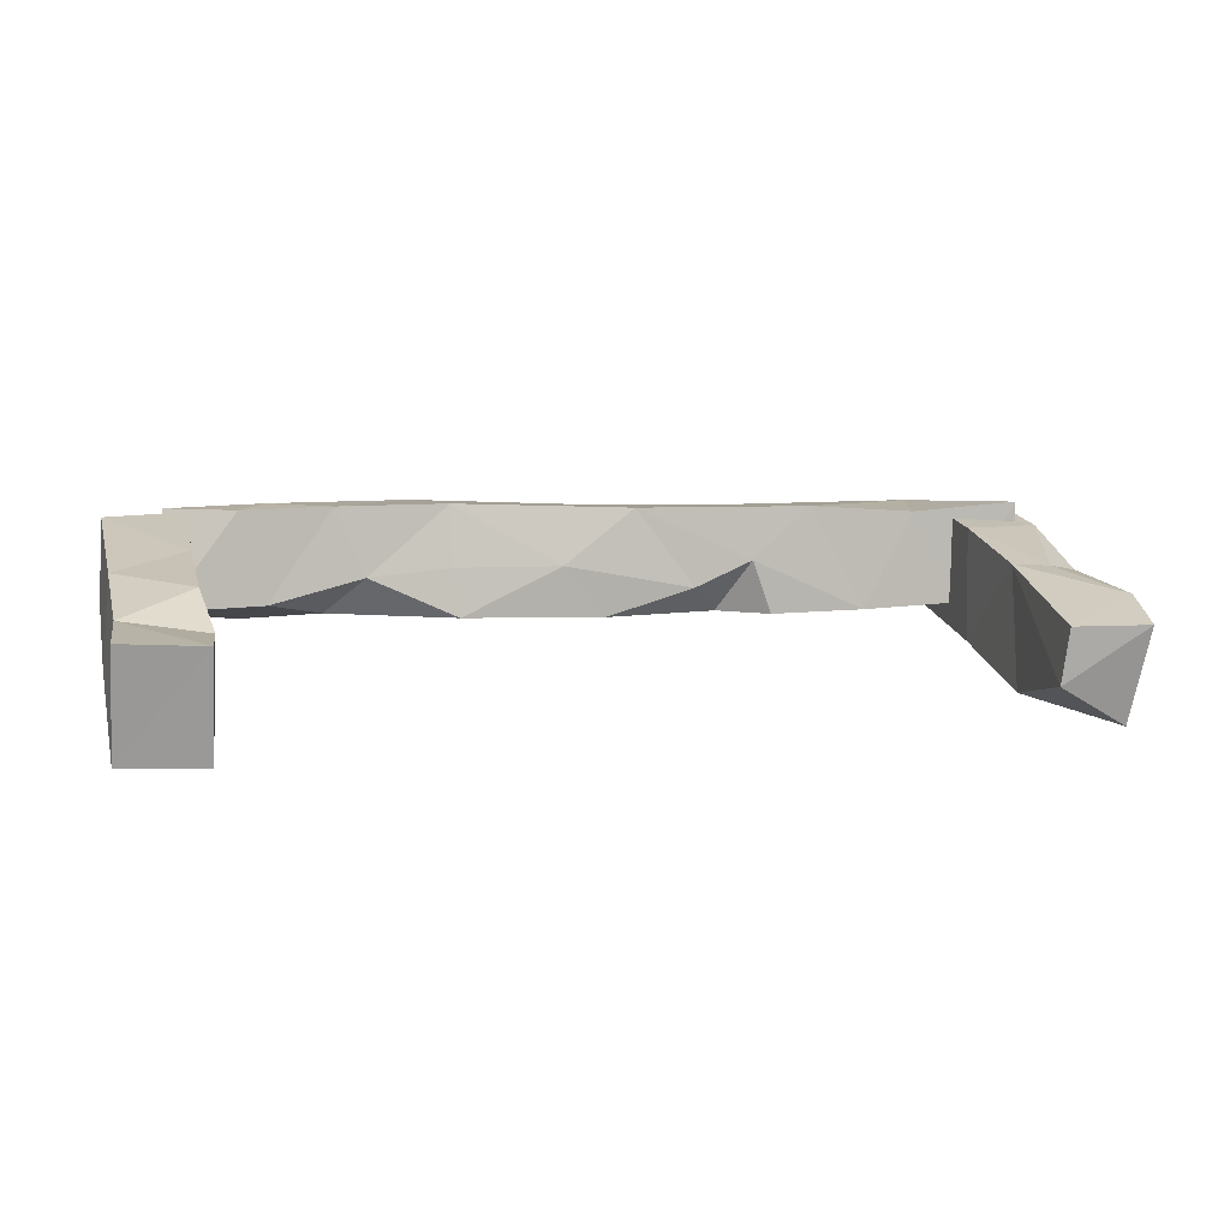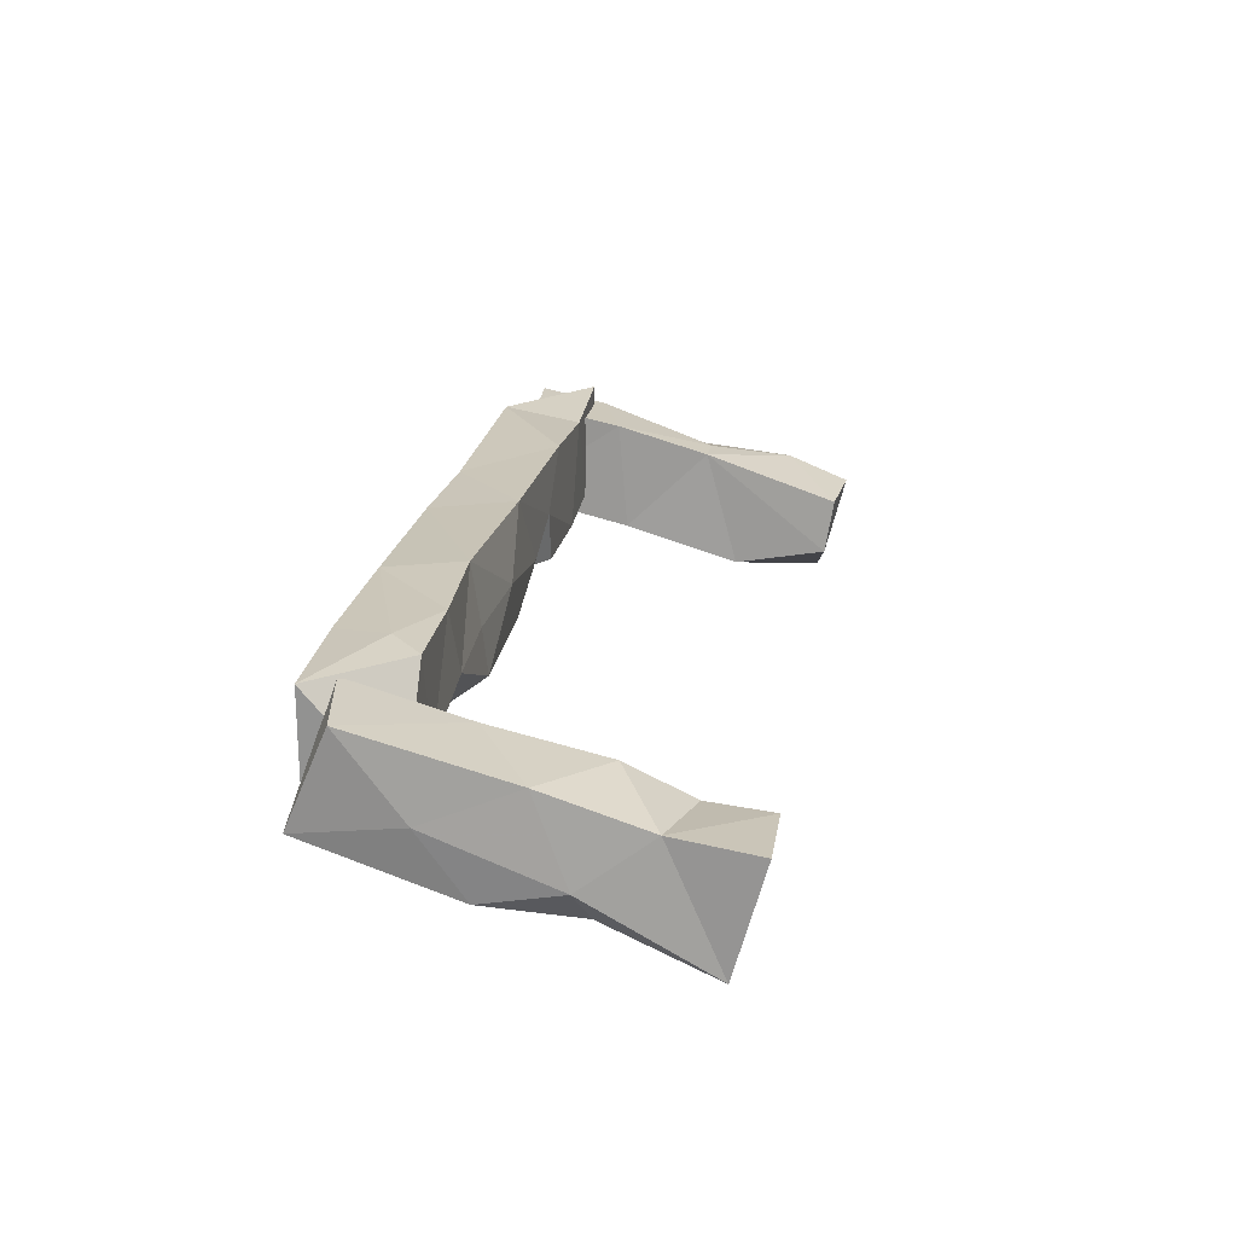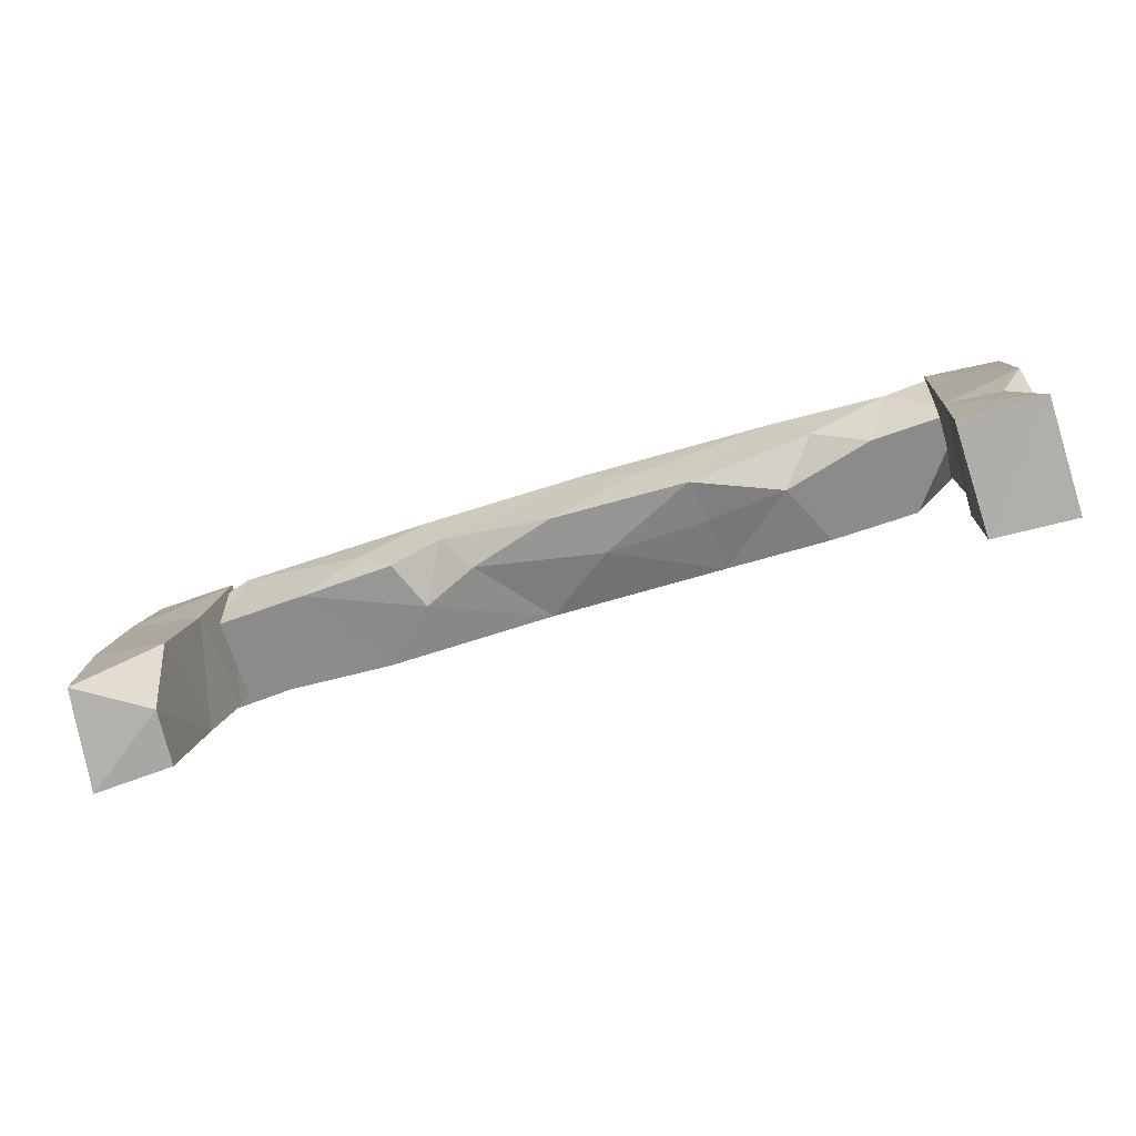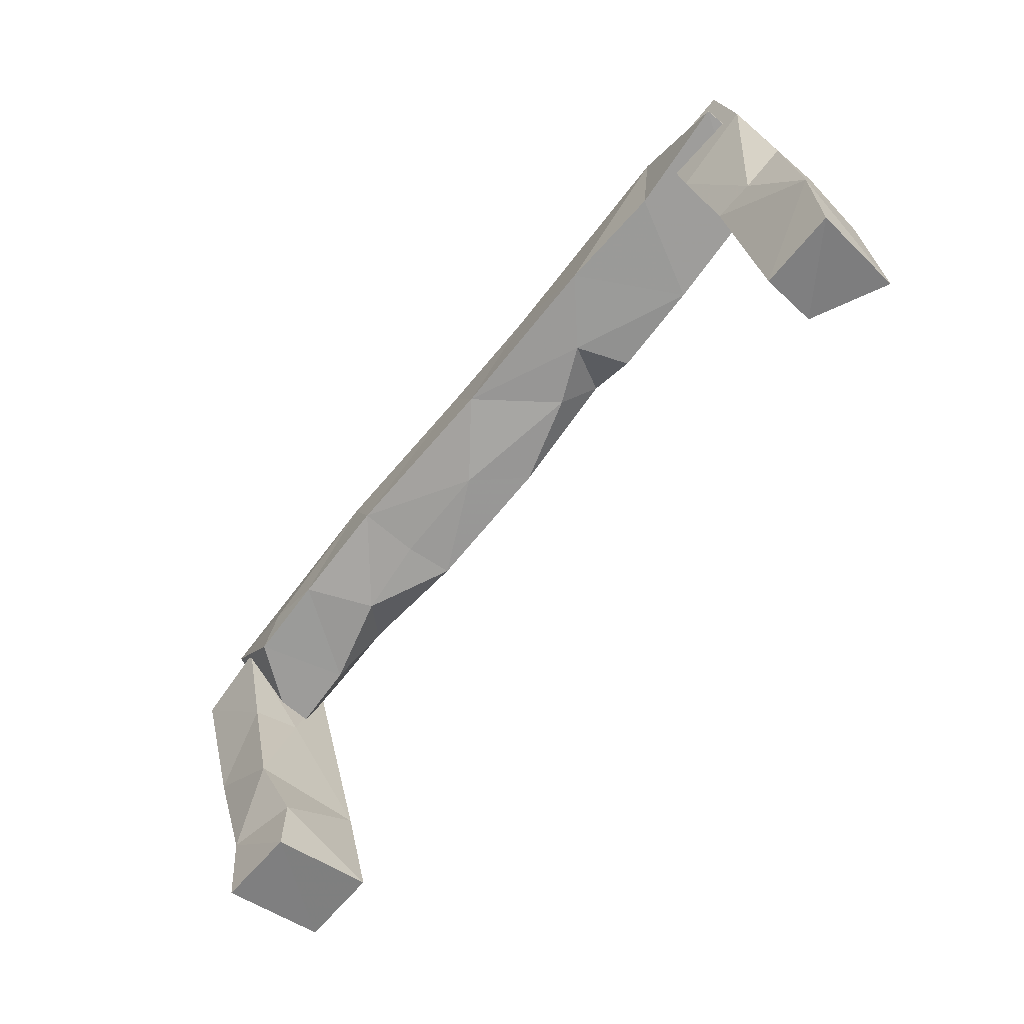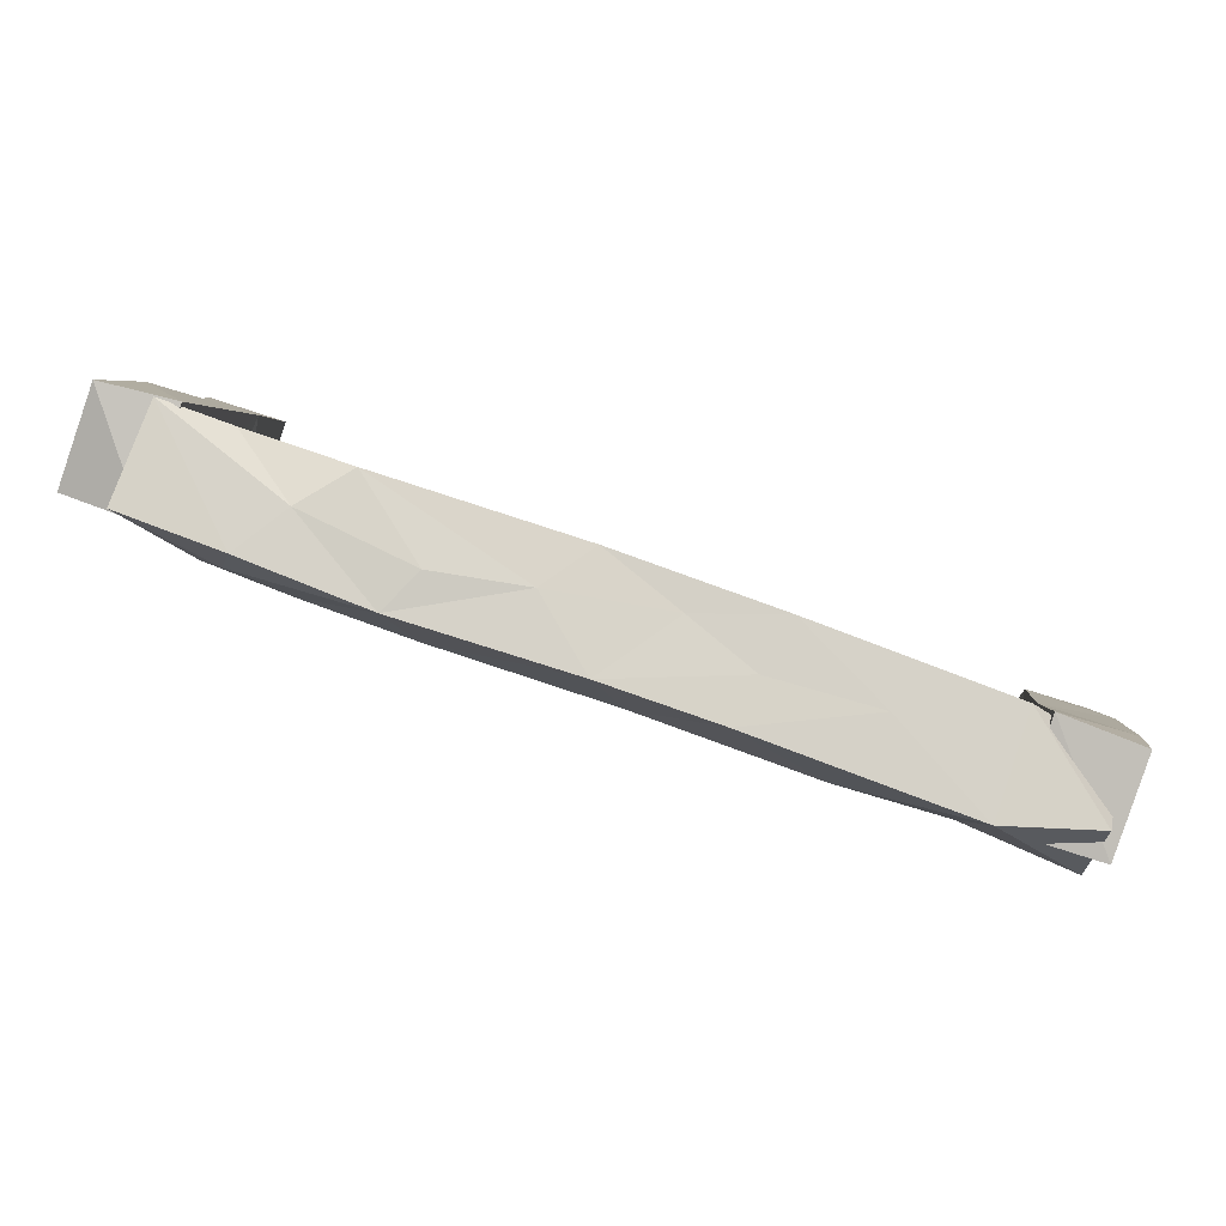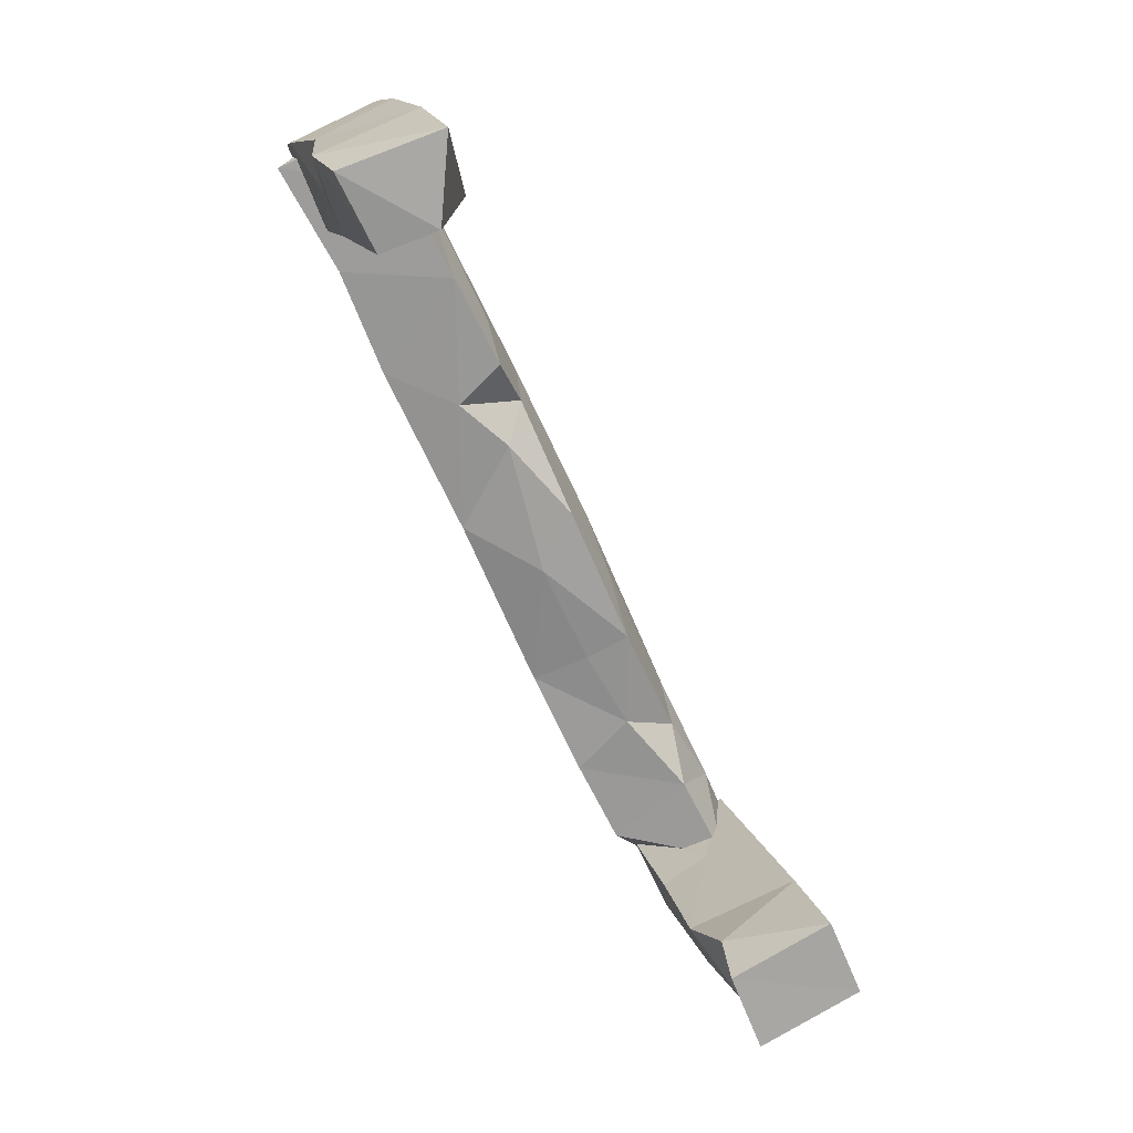
<metadata>
{"format":"obj","ext":"obj","renderer":"f3d","projection":"perspective","resolution":1024,"background":"white","views":[{"elev":6.0,"azim":-13.9,"up":"+Z"},{"elev":21.7,"azim":-80.9,"up":"+Z"},{"elev":-64.3,"azim":-161.8,"up":"+Y"},{"elev":-69.4,"azim":51.4,"up":"+Y"},{"elev":78.1,"azim":20.0,"up":"+Y"},{"elev":-68.8,"azim":114.7,"up":"+Y"}]}
</metadata>
<code>
v -67.94 1.931 110.7
v -69.04 0.9633 109.7
v -62.46 1.251 110.8
v -57.33 1.238 109.4
v -58.5 2.254 109.4
v -61.31 1.621 109.4
v -64.79 1.211 110.1
v -67.4 1.959 109.4
v -57.34 -2.041 108.3
v -68.95 -2.425 109.6
v -68.9 -1.397 109.8
v -67.91 -2.417 109.6
v -68.97 -2.055 108.3
v -68.94 -0.1532 110.2
v -67.91 -2.068 108.2
v -67.97 -0.8504 110.1
v -68.98 0.4161 108.9
v -67.96 0.772 109.7
v -67.93 -0.7625 108.6
v -69.02 -0.5557 109.1
v -67.99 0.5265 110.4
v -68.95 2.243 109.5
v -67.85 -1.634 109.6
v -67.97 2.206 109.4
v -68.63 -0.6977 108.7
v -68.99 1.733 110.7
v -65.17 2.252 110.8
v -67.04 1.623 110.9
v -60.16 1.192 110.8
v -61.34 2.242 110.7
v -57.34 2.261 110.4
v -66.24 1.229 110.8
v -66.44 2.282 110.1
v -63.72 2.277 110
v -64.91 2.315 110.3
v -62.18 2.219 109.7
v -62.86 2.289 110.8
v -61.1 2.239 109.4
v -61.24 2.227 110.1
v -59.84 2.252 110
v -65.86 1.198 109.9
v -66.36 1.656 109.5
v -65.95 2.261 109.5
v -63.27 2.226 109.4
v -64.01 1.773 109.4
v -60.68 1.213 109.4
v -60.18 1.713 109.3
v -64.81 1.32 110.8
v -64.71 1.159 109.4
v -63.41 1.15 110.1
v -62.86 1.214 109.4
v -61.69 1.21 109.7
v -60.93 1.186 110.1
v -59.43 1.163 109.4
v -68.3 1.208 109.6
v -57.32 1.21 110.8
v -58.48 2.246 110.8
v -58.14 1.192 109.5
v -58.77 1.174 110.7
v -67.06 1.227 109.6
v -67.39 1.225 110.8
v -68.25 2.266 110.8
v -66.86 2.3 110.8
v -68.26 2.267 109.5
v -58.2 -2.307 109.5
v -57.06 -1.581 109.8
v -57.1 1.087 110.5
v -57.08 -0.06209 110
v -58.27 -2.194 108.8
v -58.24 0.5899 109
v -58.24 -0.9595 108.6
v -58.14 -0.5166 110.1
v -57.2 2.282 109.5
v -58.26 2.274 109.4
v -57.19 1.958 110.7
v -57.21 -2.411 109.5
v -58.2 0.715 110.5
v -57.2 -0.5418 108.6
v -57.62 -0.5152 110.1
v -58.23 1.869 110.7
v -57.15 1.111 109.1
g Holding_reduced_ZBrush_defualt_group
f 26 1 22
f 15 23 12
f 15 13 19
f 11 20 13
f 20 25 13
f 26 21 1
f 26 2 14
f 14 2 20
f 15 19 23
f 10 11 13
f 1 21 18
f 22 17 2
f 21 14 16
f 19 16 23
f 17 25 20
f 24 18 19
f 18 16 19
f 14 20 11
f 24 1 18
f 22 24 17
f 26 22 2
f 16 18 21
f 20 2 17
f 13 12 10
f 11 23 16
f 23 11 12
f 12 11 10
f 13 25 19
f 26 14 21
f 15 12 13
f 24 22 1
f 14 11 16
f 19 17 24
f 19 25 17
f 48 27 32
f 27 33 63
f 51 50 49
f 6 52 51
f 4 5 31
f 63 28 27
f 27 28 32
f 37 27 48
f 37 48 3
f 30 37 3
f 3 29 30
f 30 29 57
f 59 57 29
f 4 31 56
f 43 33 35
f 35 33 27
f 44 43 34
f 43 35 34
f 34 35 27
f 44 34 36
f 36 34 37
f 38 36 39
f 39 36 37
f 39 37 30
f 40 38 39
f 40 39 30
f 5 40 57
f 38 40 5
f 40 30 57
f 42 8 43
f 45 49 43
f 49 42 43
f 45 43 44
f 51 49 45
f 51 45 44
f 6 51 44
f 38 6 44
f 46 6 47
f 47 6 38
f 54 46 47
f 47 38 5
f 54 47 5
f 37 34 27
f 48 41 7
f 32 61 60
f 48 32 41
f 32 60 41
f 60 42 41
f 7 41 49
f 49 41 42
f 3 48 50
f 50 48 7
f 50 7 49
f 50 52 3
f 53 3 52
f 52 50 51
f 29 53 54
f 59 29 54
f 29 3 53
f 53 52 6
f 53 6 46
f 54 53 46
f 59 54 58
f 38 44 36
f 62 64 55
f 59 56 57
f 57 56 31
f 5 57 31
f 54 5 58
f 58 5 4
f 56 59 58
f 56 58 4
f 32 28 61
f 42 60 8
f 8 60 55
f 8 55 64
f 60 61 55
f 28 63 62
f 61 28 62
f 61 62 55
f 43 8 33
f 8 64 33
f 63 33 64
f 63 64 62
f 76 65 69
f 75 74 80
f 66 79 72
f 66 72 65
f 9 66 76
f 69 72 71
f 67 77 79
f 67 79 68
f 81 67 68
f 81 68 78
f 70 81 78
f 77 70 72
f 73 74 75
f 9 78 66
f 65 72 69
f 75 67 73
f 74 70 77
f 68 79 66
f 78 68 66
f 70 78 71
f 70 71 72
f 75 80 67
f 80 77 67
f 73 67 81
f 74 81 70
f 80 74 77
f 65 76 66
f 69 71 9
f 71 78 9
f 72 79 77
f 9 76 69
f 73 81 74

</code>
